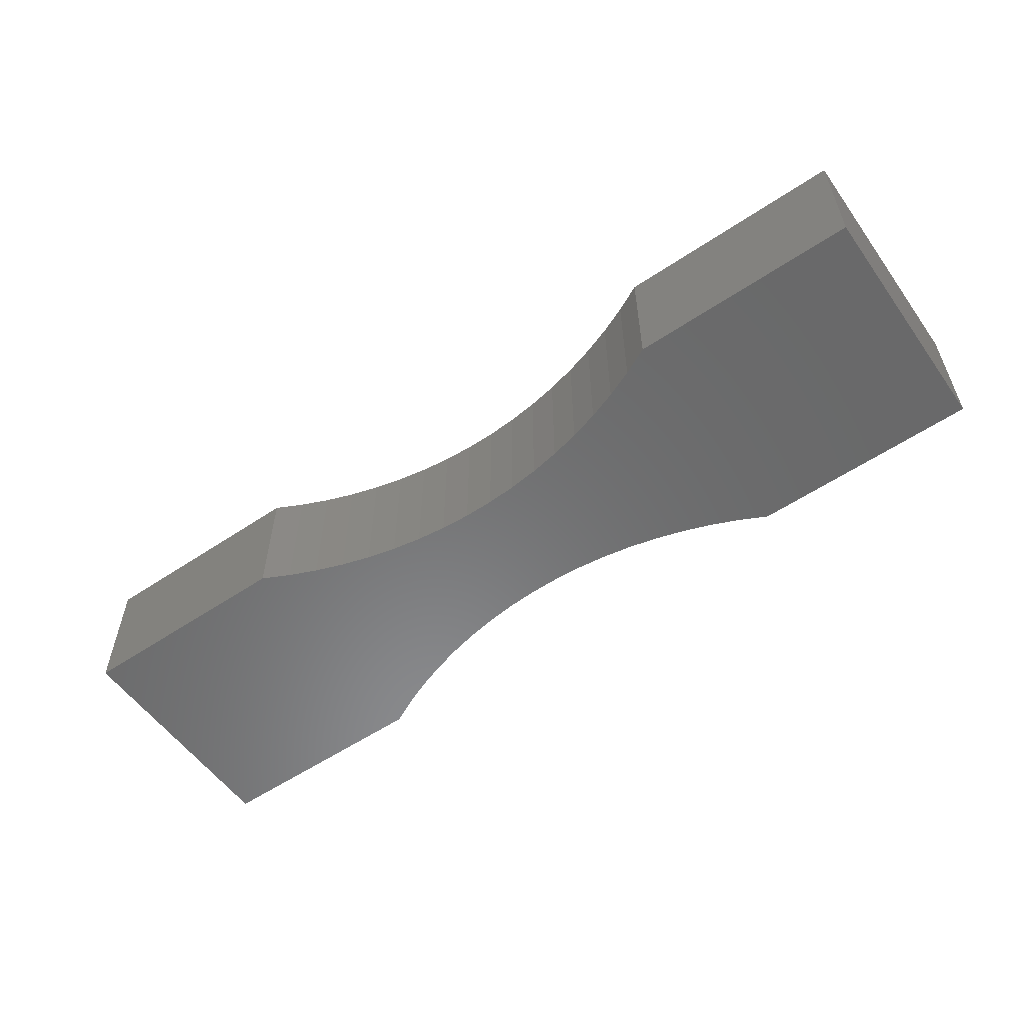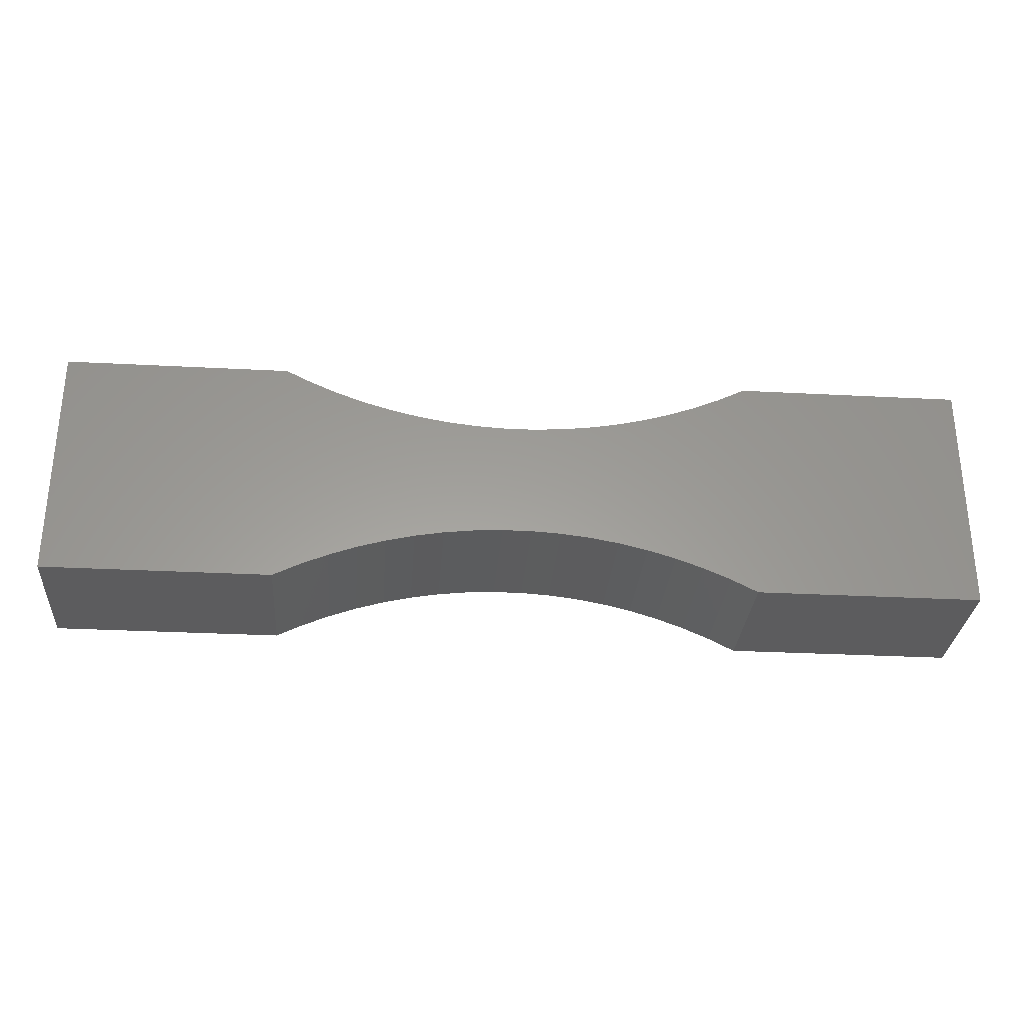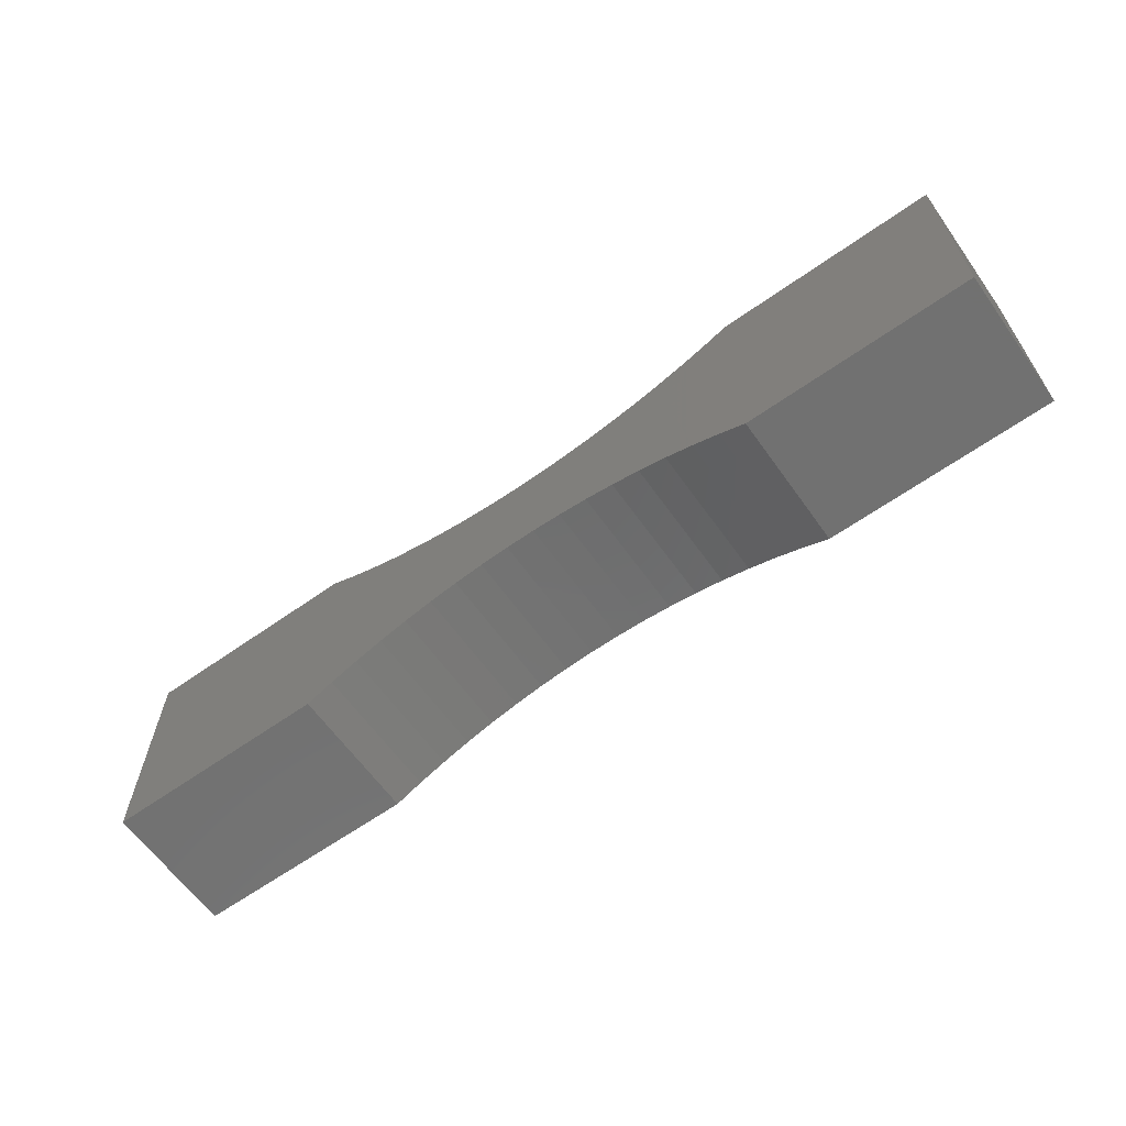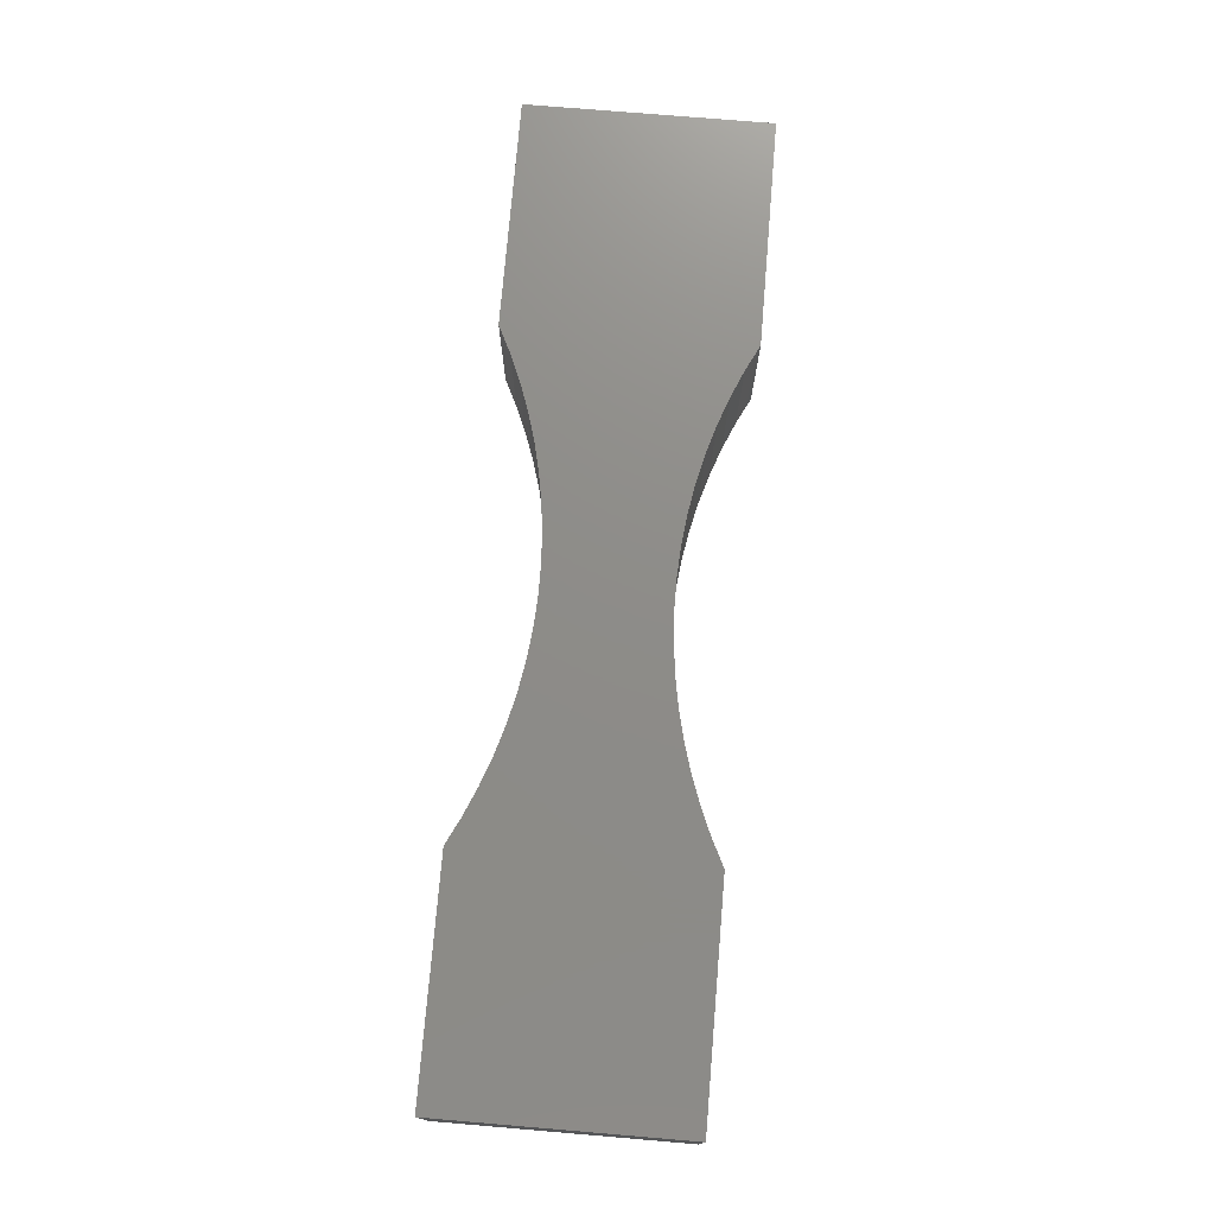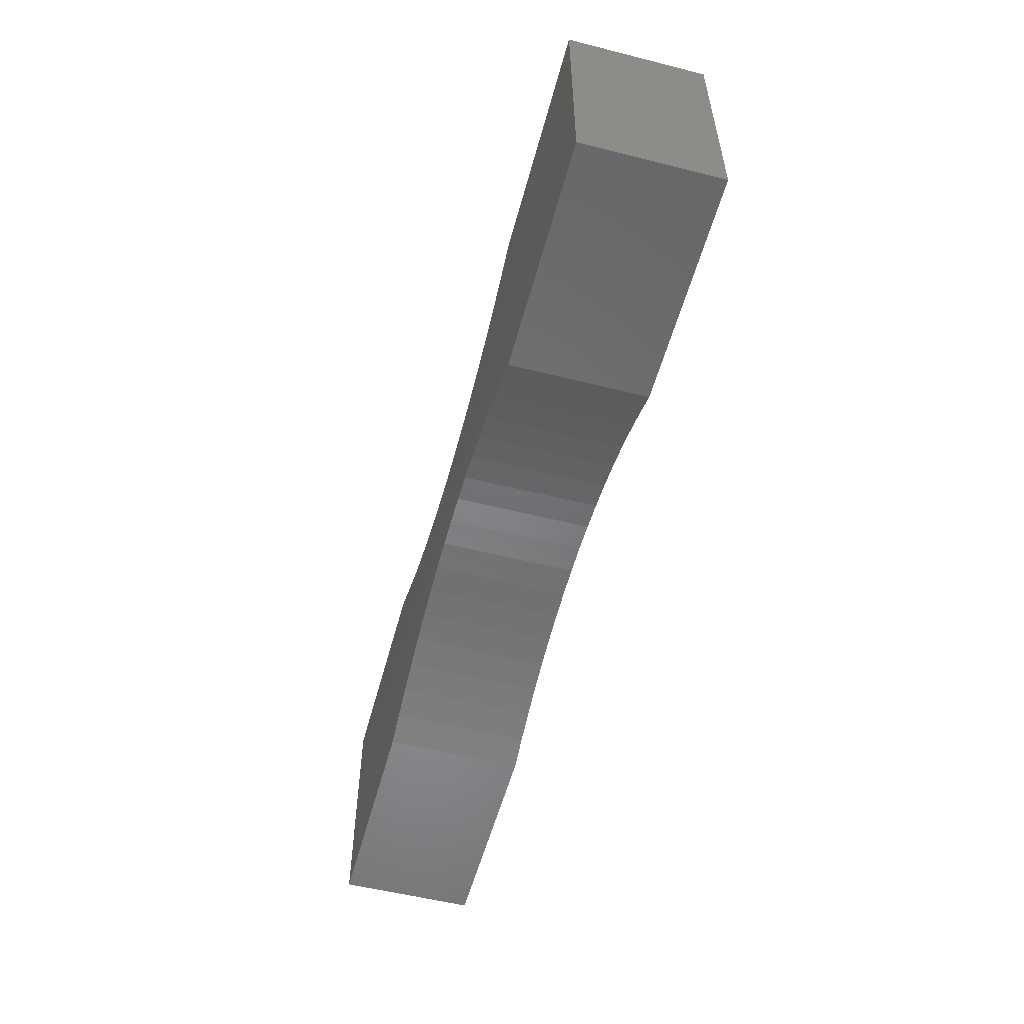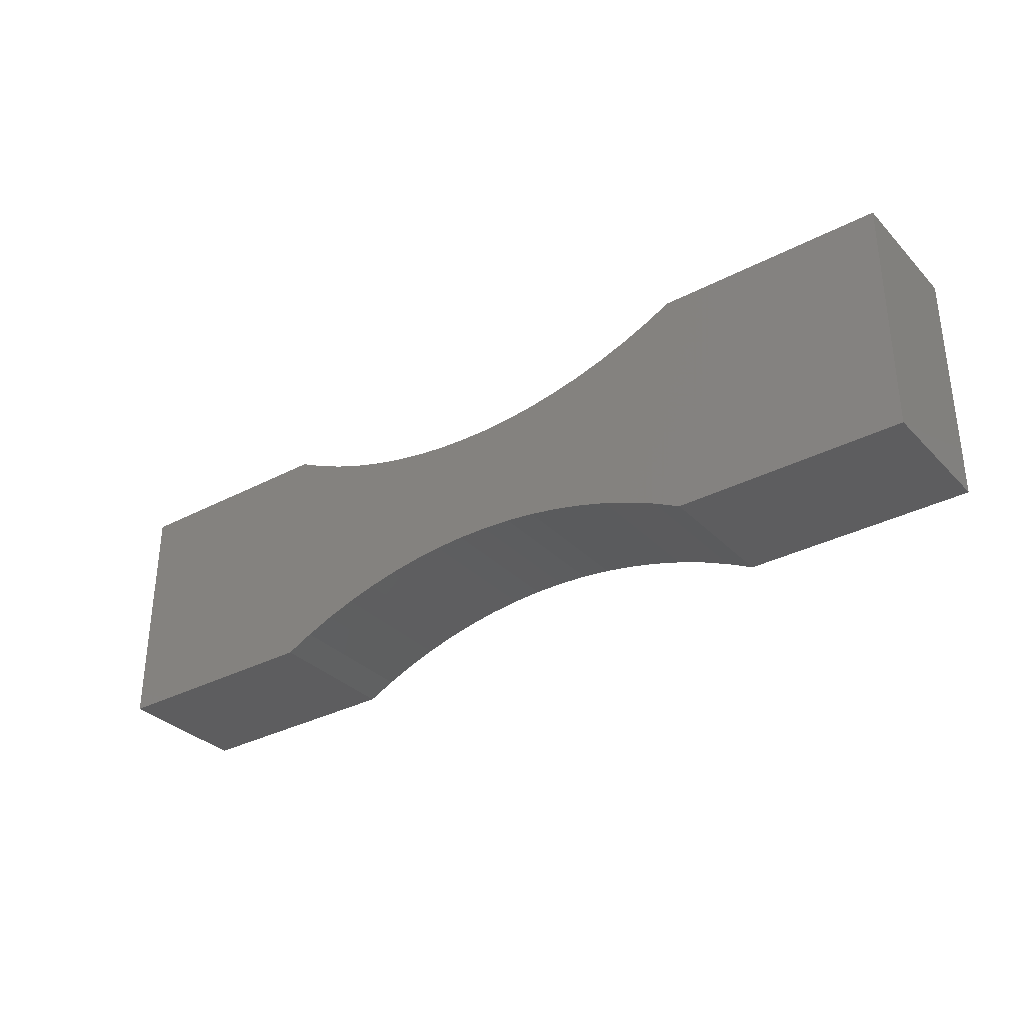
<metadata>
{"format":"stl","ext":"stl","renderer":"f3d","projection":"perspective","resolution":1024,"background":"white","views":[{"elev":-56.1,"azim":-144.9,"up":"+Y"},{"elev":-29.9,"azim":175.6,"up":"+Z"},{"elev":-63.2,"azim":-144.5,"up":"+Z"},{"elev":74.6,"azim":94.8,"up":"+Y"},{"elev":-54.8,"azim":75.1,"up":"+Z"},{"elev":-32.8,"azim":36.1,"up":"+Z"}]}
</metadata>
<code>
# stl→obj: 160 verts, 236 faces
v -1.03 -0.01587 -0.3
v -1.03 -0.2857 0.2079
v -1.03 -0.01587 0.2079
v -1.03 -0.2857 -0.3
v -0.554 -0.2857 0.2079
v -0.554 -0.01587 0.2079
v -0.554 -0.01587 -0.3
v -0.554 -0.2857 -0.3
v -1.03 0 0.2079
v -1.03 0 -0.3
v -0.4983 -0.2857 0.1803
v -0.4983 -0.2857 -0.2723
v -0.441 -0.2857 0.1558
v -0.441 -0.2857 -0.2479
v -0.3825 -0.2857 0.1347
v -0.3825 -0.2857 -0.2268
v -0.3229 -0.2857 0.1171
v -0.3229 -0.2857 -0.2091
v -0.2623 -0.2857 -0.1949
v -0.2623 -0.2857 0.1028
v -0.201 -0.2857 0.09214
v -0.201 -0.2857 -0.1842
v -0.1392 -0.2857 0.08498
v -0.1392 -0.2857 -0.177
v -0.07714 -0.2857 0.0814
v -0.07714 -0.2857 -0.1735
v -0.01493 -0.2857 0.0814
v -0.01493 -0.2857 -0.1735
v 0.04718 -0.2857 0.08498
v 0.04718 -0.2857 -0.177
v 0.109 -0.2857 0.09214
v 0.109 -0.2857 -0.1842
v 0.1703 -0.2857 0.1028
v 0.1703 -0.2857 -0.1949
v 0.2308 -0.2857 0.1171
v 0.2308 -0.2857 -0.2091
v 0.2905 -0.2857 -0.2268
v 0.2905 -0.2857 0.1347
v 0.349 -0.2857 0.1558
v 0.349 -0.2857 -0.2479
v 0.4062 -0.2857 0.1803
v 0.4062 -0.2857 -0.2723
v 0.4619 -0.2857 0.2079
v 0.4619 -0.2857 -0.3
v 0.9381 -0.2857 0.2079
v 0.9381 -0.2857 -0.3
v 0.4062 -0.01587 0.1803
v 0.4619 -0.01587 0.2079
v 0.349 -0.01587 0.1558
v 0.2905 -0.01587 0.1347
v 0.2308 -0.01587 0.1171
v 0.1703 -0.01587 0.1028
v 0.109 -0.01587 0.09214
v 0.04718 -0.01587 0.08498
v -0.01493 -0.01587 0.0814
v -0.07714 -0.01587 0.0814
v -0.1392 -0.01587 0.08498
v -0.201 -0.01587 0.09214
v -0.2623 -0.01587 0.1028
v -0.3229 -0.01587 0.1171
v -0.3825 -0.01587 0.1347
v -0.441 -0.01587 0.1558
v -0.4983 -0.01587 0.1803
v -0.554 0 0.2079
v -0.4983 -0.01587 -0.2723
v -0.441 -0.01587 -0.2479
v -0.3825 -0.01587 -0.2268
v -0.3229 -0.01587 -0.2091
v -0.2623 -0.01587 -0.1949
v -0.201 -0.01587 -0.1842
v -0.1392 -0.01587 -0.177
v -0.07714 -0.01587 -0.1735
v -0.01493 -0.01587 -0.1735
v 0.04718 -0.01587 -0.177
v 0.109 -0.01587 -0.1842
v 0.1703 -0.01587 -0.1949
v 0.2308 -0.01587 -0.2091
v 0.2905 -0.01587 -0.2268
v 0.349 -0.01587 -0.2479
v 0.4062 -0.01587 -0.2723
v 0.4619 -0.01587 -0.3
v -0.554 0 -0.3
v -0.554 1.041e-17 0.2079
v -1.03 1.041e-17 -0.3
v -1.03 1.041e-17 0.2079
v -0.554 1.041e-17 -0.3
v -0.4983 1.041e-17 0.1803
v -0.4983 1.041e-17 -0.2723
v -0.441 1.041e-17 0.1558
v -0.441 1.041e-17 -0.2479
v -0.3825 1.041e-17 0.1347
v -0.3825 1.041e-17 -0.2268
v -0.3229 1.041e-17 0.1171
v -0.3229 1.041e-17 -0.2091
v -0.2623 1.041e-17 -0.1949
v -0.2623 1.041e-17 0.1028
v -0.201 1.041e-17 0.09214
v -0.201 1.041e-17 -0.1842
v -0.1392 1.041e-17 0.08498
v -0.1392 1.041e-17 -0.177
v -0.07714 1.041e-17 0.0814
v -0.07714 1.041e-17 -0.1735
v -0.01493 1.041e-17 0.0814
v -0.01493 1.041e-17 -0.1735
v 0.04718 1.041e-17 0.08498
v 0.04718 1.041e-17 -0.177
v 0.109 1.041e-17 0.09214
v 0.109 1.041e-17 -0.1842
v 0.1703 1.041e-17 0.1028
v 0.1703 1.041e-17 -0.1949
v 0.2308 1.041e-17 0.1171
v 0.2308 1.041e-17 -0.2091
v 0.2905 1.041e-17 -0.2268
v 0.2905 1.041e-17 0.1347
v 0.349 1.041e-17 0.1558
v 0.349 1.041e-17 -0.2479
v 0.4062 1.041e-17 0.1803
v 0.4062 1.041e-17 -0.2723
v 0.4619 1.041e-17 0.2079
v 0.4619 1.041e-17 -0.3
v 0.9381 1.041e-17 0.2079
v 0.9381 1.041e-17 -0.3
v 0.9381 -0.01587 -0.3
v 0.9381 -0.01587 0.2079
v 0.4619 0 0.2079
v 0.4062 0 0.1803
v 0.349 0 0.1558
v 0.2905 0 0.1347
v 0.2308 0 0.1171
v 0.1703 0 0.1028
v 0.109 0 0.09214
v 0.04718 0 0.08498
v -0.01493 0 0.0814
v -0.07714 0 0.0814
v -0.1392 0 0.08498
v -0.201 0 0.09214
v -0.2623 0 0.1028
v -0.3229 0 0.1171
v -0.3825 0 0.1347
v -0.441 0 0.1558
v -0.4983 0 0.1803
v -0.4983 0 -0.2723
v -0.441 0 -0.2479
v -0.3825 0 -0.2268
v -0.3229 0 -0.2091
v -0.2623 0 -0.1949
v -0.201 0 -0.1842
v -0.1392 0 -0.177
v -0.07714 0 -0.1735
v -0.01493 0 -0.1735
v 0.04718 0 -0.177
v 0.109 0 -0.1842
v 0.1703 0 -0.1949
v 0.2308 0 -0.2091
v 0.2905 0 -0.2268
v 0.349 0 -0.2479
v 0.4062 0 -0.2723
v 0.4619 0 -0.3
v 0.9381 0 -0.3
v 0.9381 0 0.2079
f 1 2 3
f 1 4 2
f 3 5 6
f 3 2 5
f 7 4 1
f 7 8 4
f 1 3 9
f 1 9 10
f 5 2 4
f 5 4 8
f 11 8 12
f 11 5 8
f 13 12 14
f 13 11 12
f 15 14 16
f 15 13 14
f 17 16 18
f 17 18 19
f 17 15 16
f 20 17 19
f 21 19 22
f 21 20 19
f 23 22 24
f 23 21 22
f 25 24 26
f 25 23 24
f 27 26 28
f 27 25 26
f 29 28 30
f 29 27 28
f 31 30 32
f 31 29 30
f 33 32 34
f 33 31 32
f 35 34 36
f 35 36 37
f 35 33 34
f 38 35 37
f 39 38 37
f 39 37 40
f 41 39 40
f 41 40 42
f 43 41 42
f 43 42 44
f 45 44 46
f 45 43 44
f 47 43 48
f 47 41 43
f 49 39 41
f 49 41 47
f 50 38 39
f 50 39 49
f 51 35 38
f 51 38 50
f 52 33 35
f 52 35 51
f 53 31 33
f 53 33 52
f 54 29 31
f 54 31 53
f 55 27 29
f 55 29 54
f 56 25 27
f 56 23 25
f 56 27 55
f 57 23 56
f 58 21 23
f 58 23 57
f 59 20 21
f 59 21 58
f 60 17 20
f 60 20 59
f 61 15 17
f 61 13 15
f 61 17 60
f 62 11 13
f 62 13 61
f 63 11 62
f 63 5 11
f 6 5 63
f 3 6 64
f 3 64 9
f 65 8 7
f 65 12 8
f 66 14 12
f 66 12 65
f 67 16 14
f 67 14 66
f 68 18 16
f 68 16 67
f 69 19 18
f 69 18 68
f 70 22 19
f 70 19 69
f 71 24 22
f 71 22 70
f 72 26 24
f 72 24 71
f 73 28 26
f 73 30 28
f 73 26 72
f 74 30 73
f 75 32 30
f 75 30 74
f 76 34 32
f 76 32 75
f 77 36 34
f 77 34 76
f 78 37 36
f 78 40 37
f 78 36 77
f 79 42 40
f 79 40 78
f 80 42 79
f 80 44 42
f 81 44 80
f 7 1 10
f 7 10 82
f 83 84 85
f 83 86 84
f 87 88 86
f 87 86 83
f 89 90 88
f 89 88 87
f 91 92 90
f 91 90 89
f 93 94 92
f 93 95 94
f 93 92 91
f 96 95 93
f 97 98 95
f 97 95 96
f 99 100 98
f 99 98 97
f 101 102 100
f 101 100 99
f 103 104 102
f 103 102 101
f 105 106 104
f 105 104 103
f 107 108 106
f 107 106 105
f 109 110 108
f 109 108 107
f 111 112 110
f 111 113 112
f 111 110 109
f 114 113 111
f 115 113 114
f 115 116 113
f 117 116 115
f 117 118 116
f 119 118 117
f 119 120 118
f 121 122 120
f 121 120 119
f 123 44 81
f 123 46 44
f 124 46 123
f 124 45 46
f 48 45 124
f 48 43 45
f 47 48 125
f 47 125 126
f 49 126 127
f 49 47 126
f 50 127 128
f 50 49 127
f 51 128 129
f 51 50 128
f 52 129 130
f 52 51 129
f 53 130 131
f 53 52 130
f 54 131 132
f 54 53 131
f 55 132 133
f 55 54 132
f 56 133 134
f 56 55 133
f 57 134 135
f 57 56 134
f 58 135 136
f 58 57 135
f 59 136 137
f 59 58 136
f 60 137 138
f 60 59 137
f 61 138 139
f 61 60 138
f 62 139 140
f 62 61 139
f 63 62 140
f 63 140 141
f 6 63 141
f 6 141 64
f 65 7 82
f 65 82 142
f 66 142 143
f 66 65 142
f 67 143 144
f 67 66 143
f 68 144 145
f 68 67 144
f 69 145 146
f 69 68 145
f 70 146 147
f 70 69 146
f 71 147 148
f 71 70 147
f 72 148 149
f 72 71 148
f 73 149 150
f 73 72 149
f 74 150 151
f 74 73 150
f 75 151 152
f 75 74 151
f 76 152 153
f 76 75 152
f 77 153 154
f 77 76 153
f 78 154 155
f 78 77 154
f 79 155 156
f 79 78 155
f 80 79 156
f 80 156 157
f 81 80 157
f 81 157 158
f 123 81 158
f 123 158 159
f 124 123 159
f 124 159 160
f 48 124 160
f 48 160 125

</code>
